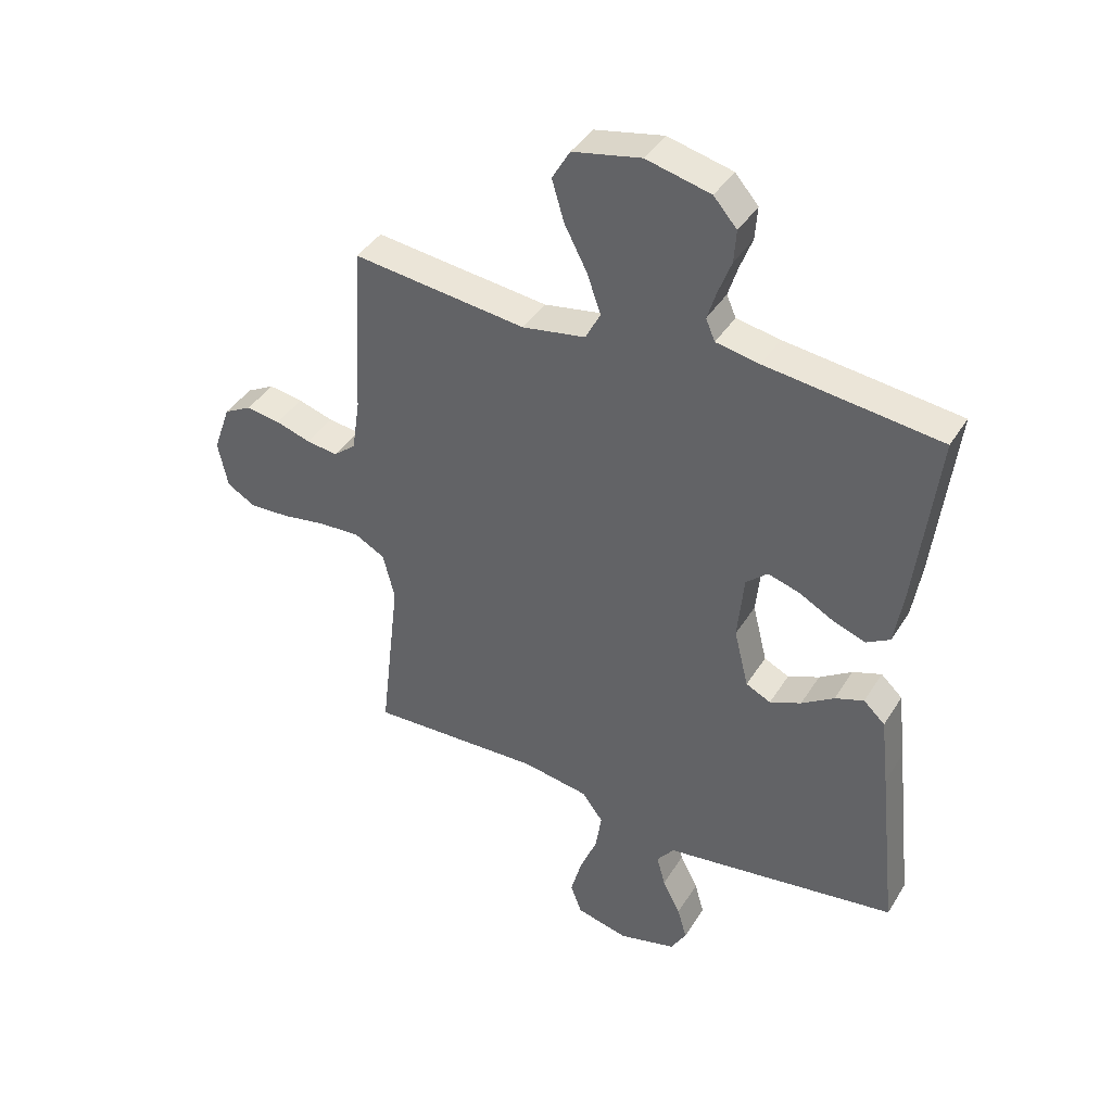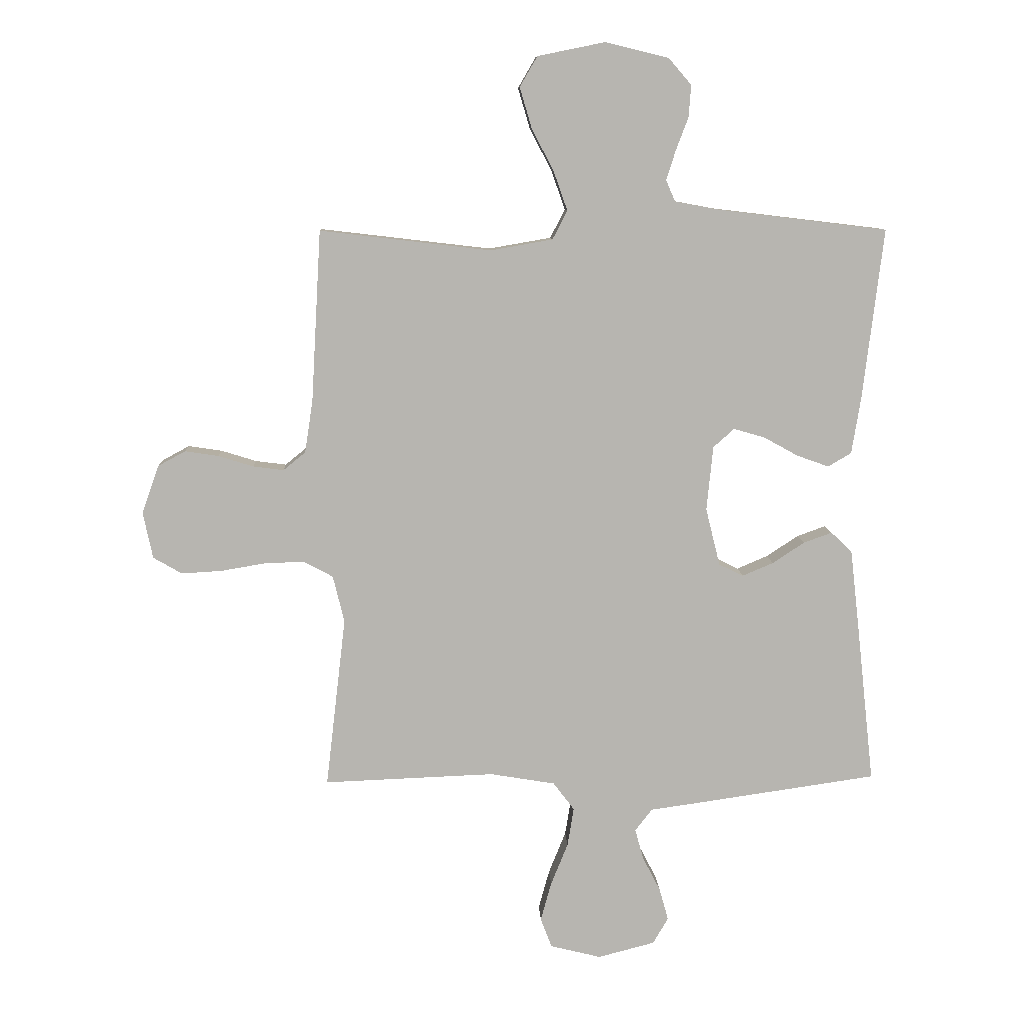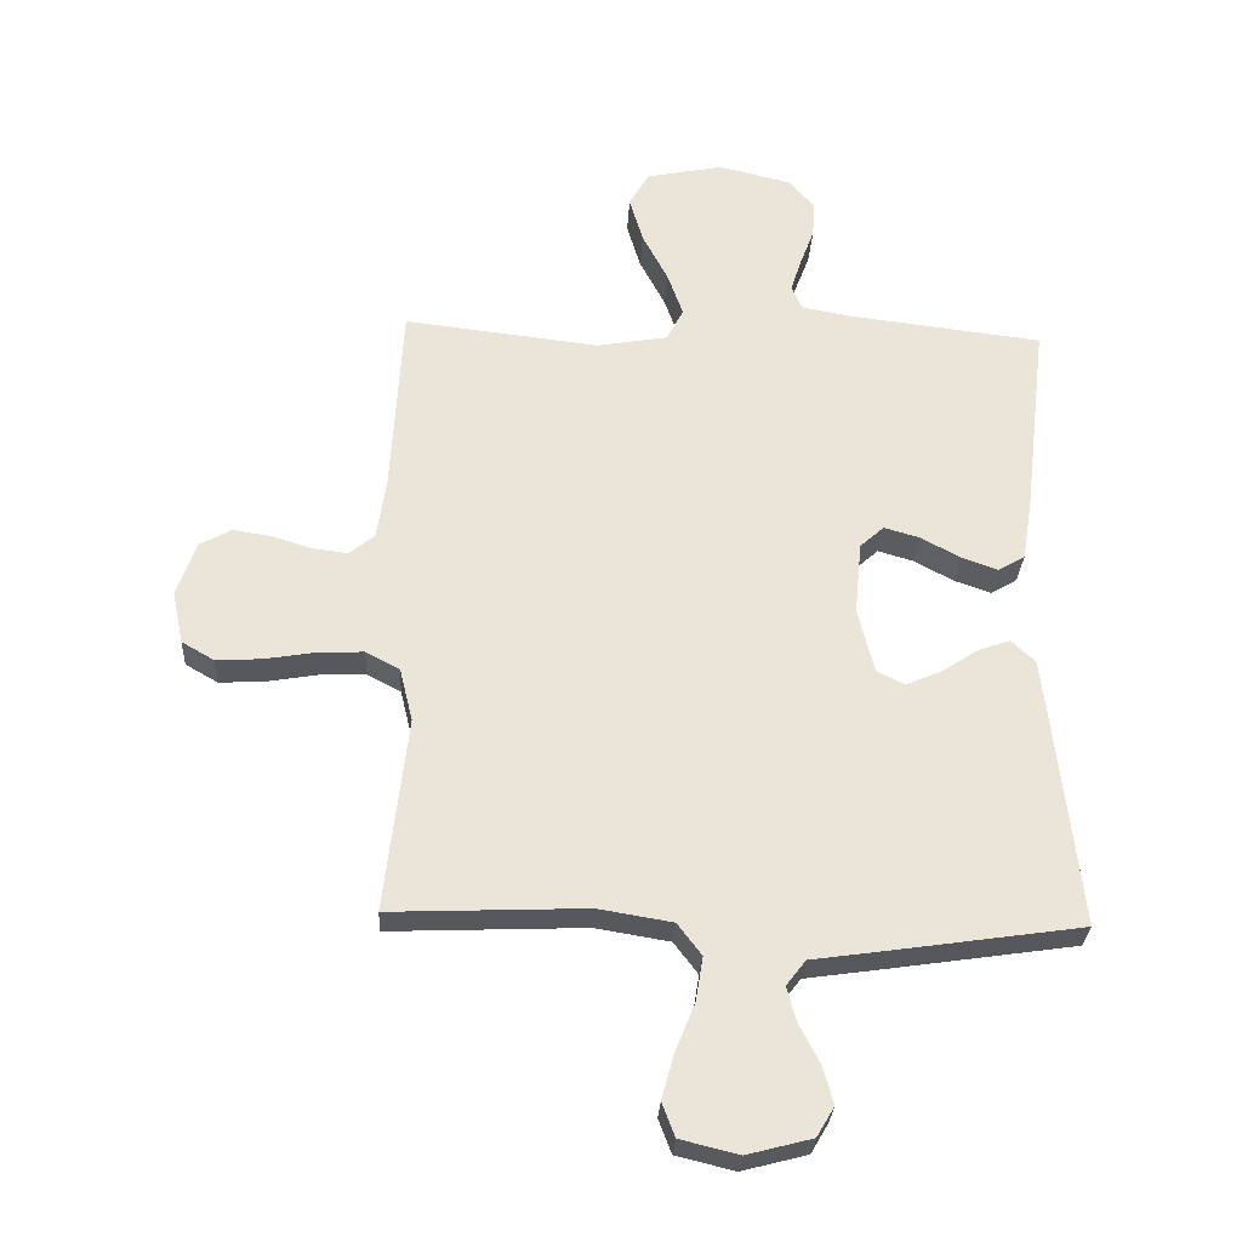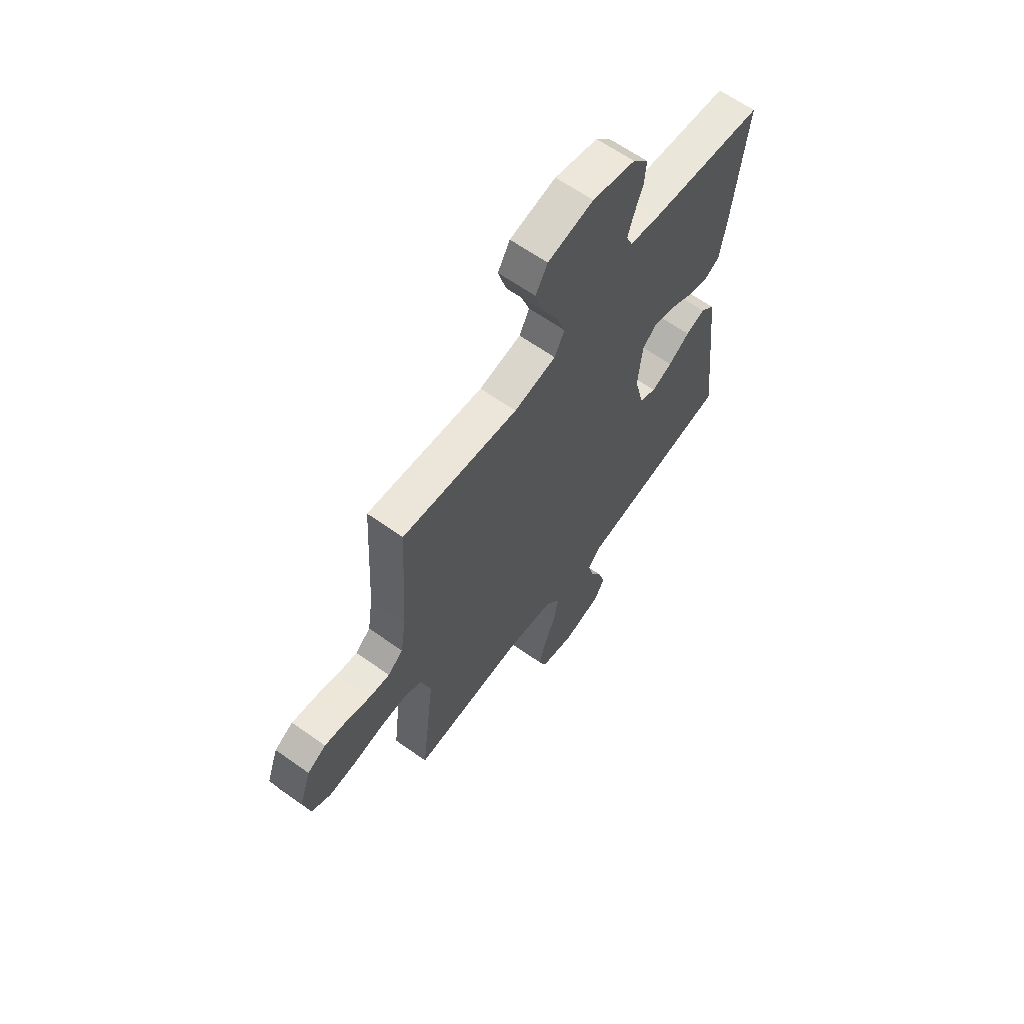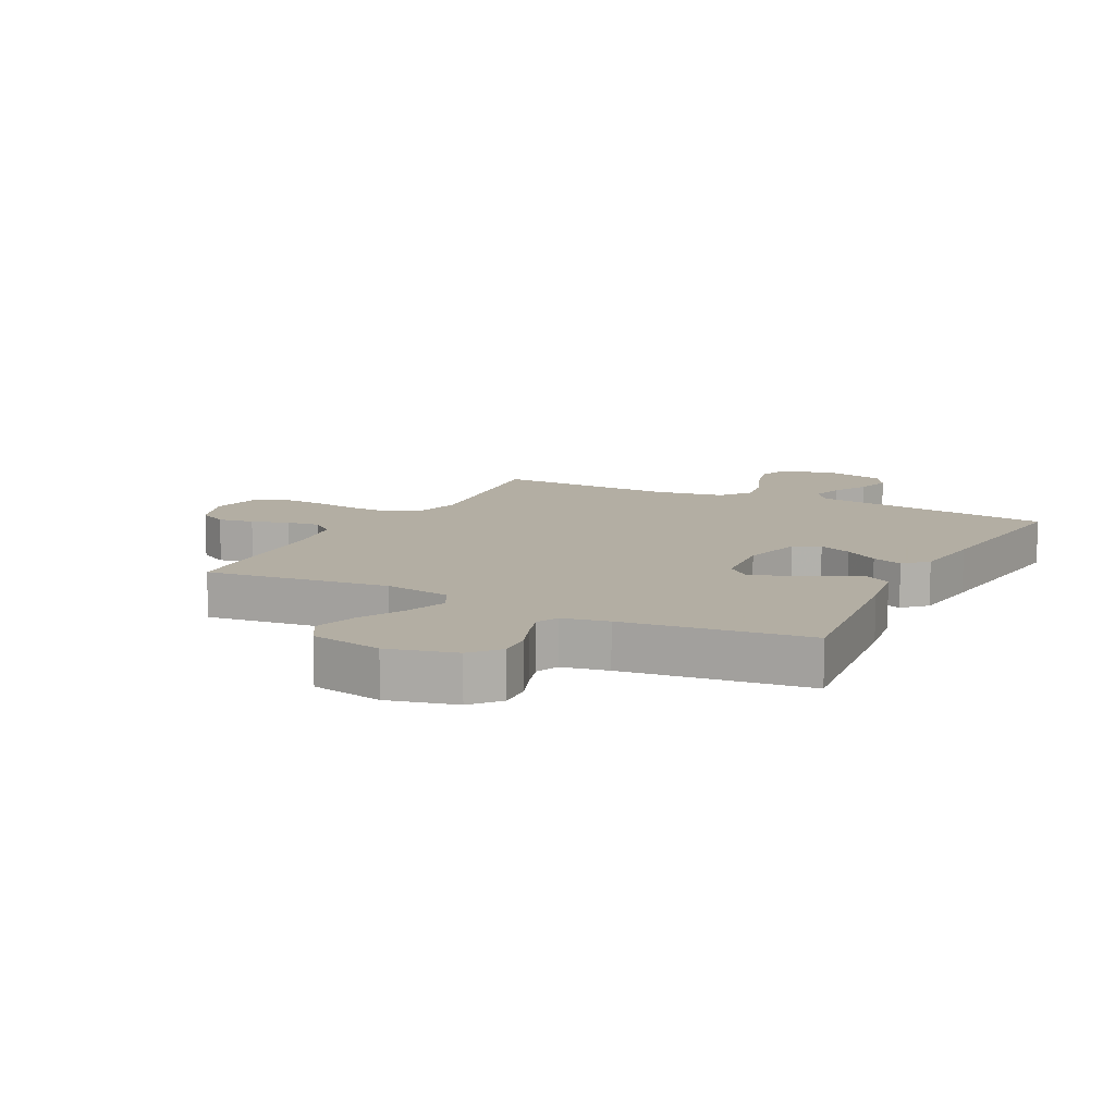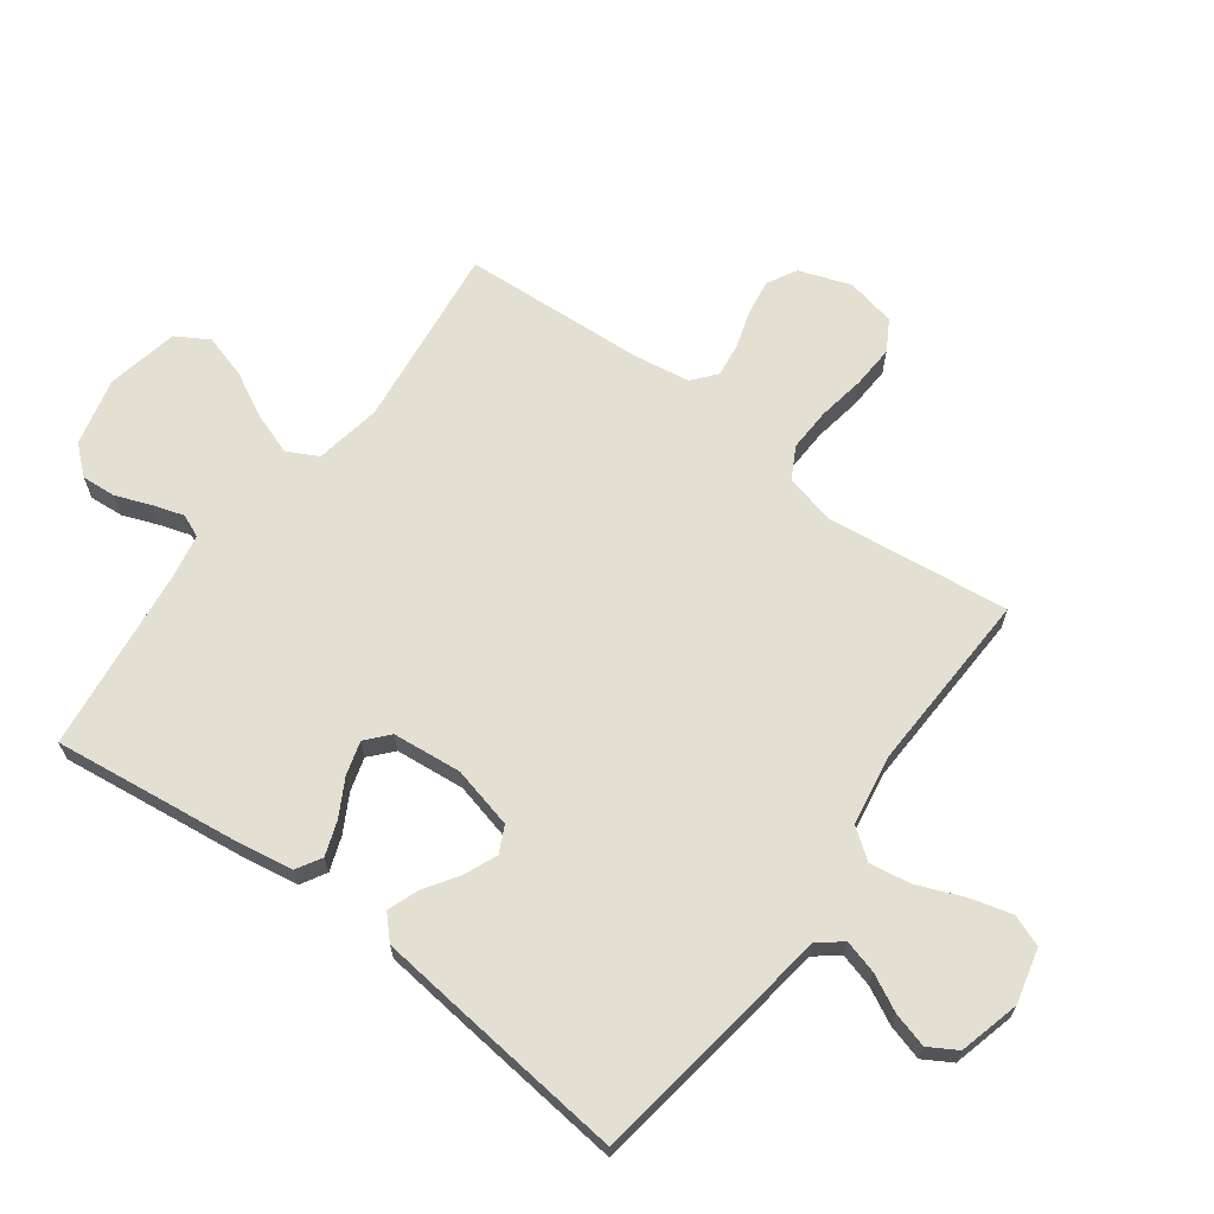
<metadata>
{"format":"obj","ext":"obj","renderer":"f3d","projection":"perspective","resolution":1024,"background":"white","views":[{"elev":40.5,"azim":29.0,"up":"+Z"},{"elev":9.3,"azim":-2.3,"up":"+Z"},{"elev":-29.1,"azim":-3.0,"up":"+Z"},{"elev":63.6,"azim":-54.3,"up":"+Z"},{"elev":10.9,"azim":27.0,"up":"+Y"},{"elev":66.5,"azim":126.4,"up":"+Y"}]}
</metadata>
<code>
v -0.5 0.07 0.5
v -0.2 0.07 0.465
v -0.091 0.07 0.484
v -0.065 0.07 0.534
v -0.089 0.07 0.602
v -0.128 0.07 0.677
v -0.149 0.07 0.748
v -0.118 0.07 0.801
v 0 0.07 0.825
v 0.111 0.07 0.798
v 0.151 0.07 0.752
v 0.147 0.07 0.696
v 0.125 0.07 0.638
v 0.109 0.07 0.587
v 0.125 0.07 0.55
v 0.2 0.07 0.536
v 0.5 0.07 0.5
v 0.464 0.07 0.2
v 0.448 0.07 0.101
v 0.407 0.07 0.077
v 0.351 0.07 0.097
v 0.291 0.07 0.13
v 0.236 0.07 0.146
v 0.199 0.07 0.113
v 0.188 0.07 0
v 0.213 0.07 -0.101
v 0.256 0.07 -0.122
v 0.31 0.07 -0.099
v 0.366 0.07 -0.062
v 0.416 0.07 -0.044
v 0.453 0.07 -0.079
v 0.467 0.07 -0.2
v 0.5 0.07 -0.5
v 0.2 0.07 -0.544
v 0.095 0.07 -0.559
v 0.065 0.07 -0.598
v 0.08 0.07 -0.652
v 0.111 0.07 -0.712
v 0.127 0.07 -0.769
v 0.1 0.07 -0.815
v 0 0.07 -0.841
v -0.089 0.07 -0.819
v -0.109 0.07 -0.767
v -0.09 0.07 -0.698
v -0.06 0.07 -0.624
v -0.049 0.07 -0.556
v -0.086 0.07 -0.507
v -0.2 0.07 -0.488
v -0.5 0.07 -0.5
v -0.465 0.07 -0.2
v -0.485 0.07 -0.118
v -0.537 0.07 -0.09
v -0.608 0.07 -0.093
v -0.685 0.07 -0.106
v -0.755 0.07 -0.11
v -0.805 0.07 -0.081
v -0.822 0.07 0
v -0.792 0.07 0.085
v -0.744 0.07 0.111
v -0.685 0.07 0.102
v -0.624 0.07 0.083
v -0.57 0.07 0.076
v -0.531 0.07 0.108
v -0.517 0.07 0.2
v -0.5 0 0.5
v -0.2 0 0.465
v -0.091 0 0.484
v -0.065 0 0.534
v -0.089 0 0.602
v -0.128 0 0.677
v -0.149 0 0.748
v -0.118 0 0.801
v 0 0 0.825
v 0.111 0 0.798
v 0.151 0 0.752
v 0.147 0 0.696
v 0.125 0 0.638
v 0.109 0 0.587
v 0.125 0 0.55
v 0.2 0 0.536
v 0.5 0 0.5
v 0.464 0 0.2
v 0.448 0 0.101
v 0.407 0 0.077
v 0.351 0 0.097
v 0.291 0 0.13
v 0.236 0 0.146
v 0.199 0 0.113
v 0.188 0 0
v 0.213 0 -0.101
v 0.256 0 -0.122
v 0.31 0 -0.099
v 0.366 0 -0.062
v 0.416 0 -0.044
v 0.453 0 -0.079
v 0.467 0 -0.2
v 0.5 0 -0.5
v 0.2 0 -0.544
v 0.095 0 -0.559
v 0.065 0 -0.598
v 0.08 0 -0.652
v 0.111 0 -0.712
v 0.127 0 -0.769
v 0.1 0 -0.815
v 0 0 -0.841
v -0.089 0 -0.819
v -0.109 0 -0.767
v -0.09 0 -0.698
v -0.06 0 -0.624
v -0.049 0 -0.556
v -0.086 0 -0.507
v -0.2 0 -0.488
v -0.5 0 -0.5
v -0.465 0 -0.2
v -0.485 0 -0.118
v -0.537 0 -0.09
v -0.608 0 -0.093
v -0.685 0 -0.106
v -0.755 0 -0.11
v -0.805 0 -0.081
v -0.822 0 0
v -0.792 0 0.085
v -0.744 0 0.111
v -0.685 0 0.102
v -0.624 0 0.083
v -0.57 0 0.076
v -0.531 0 0.108
v -0.517 0 0.2
f 59 60 61
f 58 59 61
f 57 58 61
f 56 57 61
f 55 56 61
f 54 55 61
f 53 54 61
f 52 53 61 62
f 51 52 62 63
f 48 49 50
f 51 63 64
f 50 51 64
f 48 50 64
f 47 48 64
f 43 44 45
f 42 43 45
f 41 42 45
f 40 41 45
f 39 40 45
f 38 39 45
f 37 38 45
f 36 37 45 46
f 64 1 2
f 47 64 2
f 46 47 2
f 36 46 2
f 35 36 2
f 33 34 35
f 32 33 35
f 31 32 35
f 30 31 35
f 29 30 35
f 28 29 35
f 20 21 22
f 19 20 22
f 18 19 22
f 17 18 22
f 16 17 22
f 15 16 22 23
f 14 15 23 24
f 11 12 13
f 10 11 13
f 9 10 13
f 8 9 13
f 7 8 13
f 6 7 13
f 5 6 13
f 4 5 13 14
f 14 24 25
f 4 14 25
f 3 4 25
f 27 28 35
f 26 27 35
f 25 26 35
f 3 25 35
f 2 3 35
f 125 124 123
f 125 123 122
f 125 122 121
f 125 121 120
f 125 120 119
f 125 119 118
f 125 118 117
f 126 125 117 116
f 127 126 116 115
f 114 113 112
f 128 127 115
f 128 115 114
f 128 114 112
f 128 112 111
f 109 108 107
f 109 107 106
f 109 106 105
f 109 105 104
f 109 104 103
f 109 103 102
f 109 102 101
f 110 109 101 100
f 66 65 128
f 66 128 111
f 66 111 110
f 66 110 100
f 66 100 99
f 99 98 97
f 99 97 96
f 99 96 95
f 99 95 94
f 99 94 93
f 99 93 92
f 86 85 84
f 86 84 83
f 86 83 82
f 86 82 81
f 86 81 80
f 87 86 80 79
f 88 87 79 78
f 77 76 75
f 77 75 74
f 77 74 73
f 77 73 72
f 77 72 71
f 77 71 70
f 77 70 69
f 78 77 69 68
f 89 88 78
f 89 78 68
f 89 68 67
f 99 92 91
f 99 91 90
f 99 90 89
f 99 89 67
f 99 67 66
f 1 65 66 2
f 2 66 67 3
f 3 67 68 4
f 4 68 69 5
f 5 69 70 6
f 6 70 71 7
f 7 71 72 8
f 8 72 73 9
f 9 73 74 10
f 10 74 75 11
f 11 75 76 12
f 12 76 77 13
f 13 77 78 14
f 14 78 79 15
f 15 79 80 16
f 16 80 81 17
f 17 81 82 18
f 18 82 83 19
f 19 83 84 20
f 20 84 85 21
f 21 85 86 22
f 22 86 87 23
f 23 87 88 24
f 24 88 89 25
f 25 89 90 26
f 26 90 91 27
f 27 91 92 28
f 28 92 93 29
f 29 93 94 30
f 30 94 95 31
f 31 95 96 32
f 32 96 97 33
f 33 97 98 34
f 34 98 99 35
f 35 99 100 36
f 36 100 101 37
f 37 101 102 38
f 38 102 103 39
f 39 103 104 40
f 40 104 105 41
f 41 105 106 42
f 42 106 107 43
f 43 107 108 44
f 44 108 109 45
f 45 109 110 46
f 46 110 111 47
f 47 111 112 48
f 48 112 113 49
f 49 113 114 50
f 50 114 115 51
f 51 115 116 52
f 52 116 117 53
f 53 117 118 54
f 54 118 119 55
f 55 119 120 56
f 56 120 121 57
f 57 121 122 58
f 58 122 123 59
f 59 123 124 60
f 60 124 125 61
f 61 125 126 62
f 62 126 127 63
f 63 127 128 64
f 64 128 65 1

</code>
